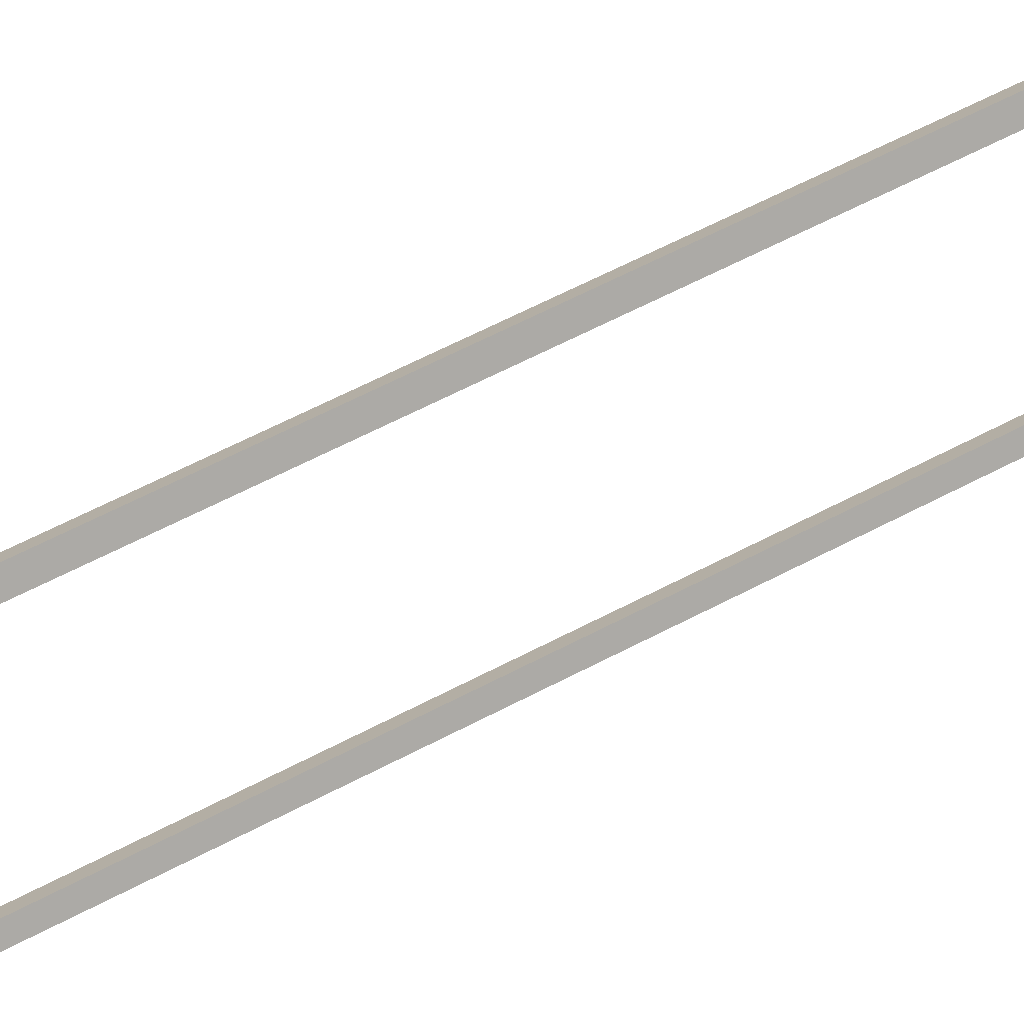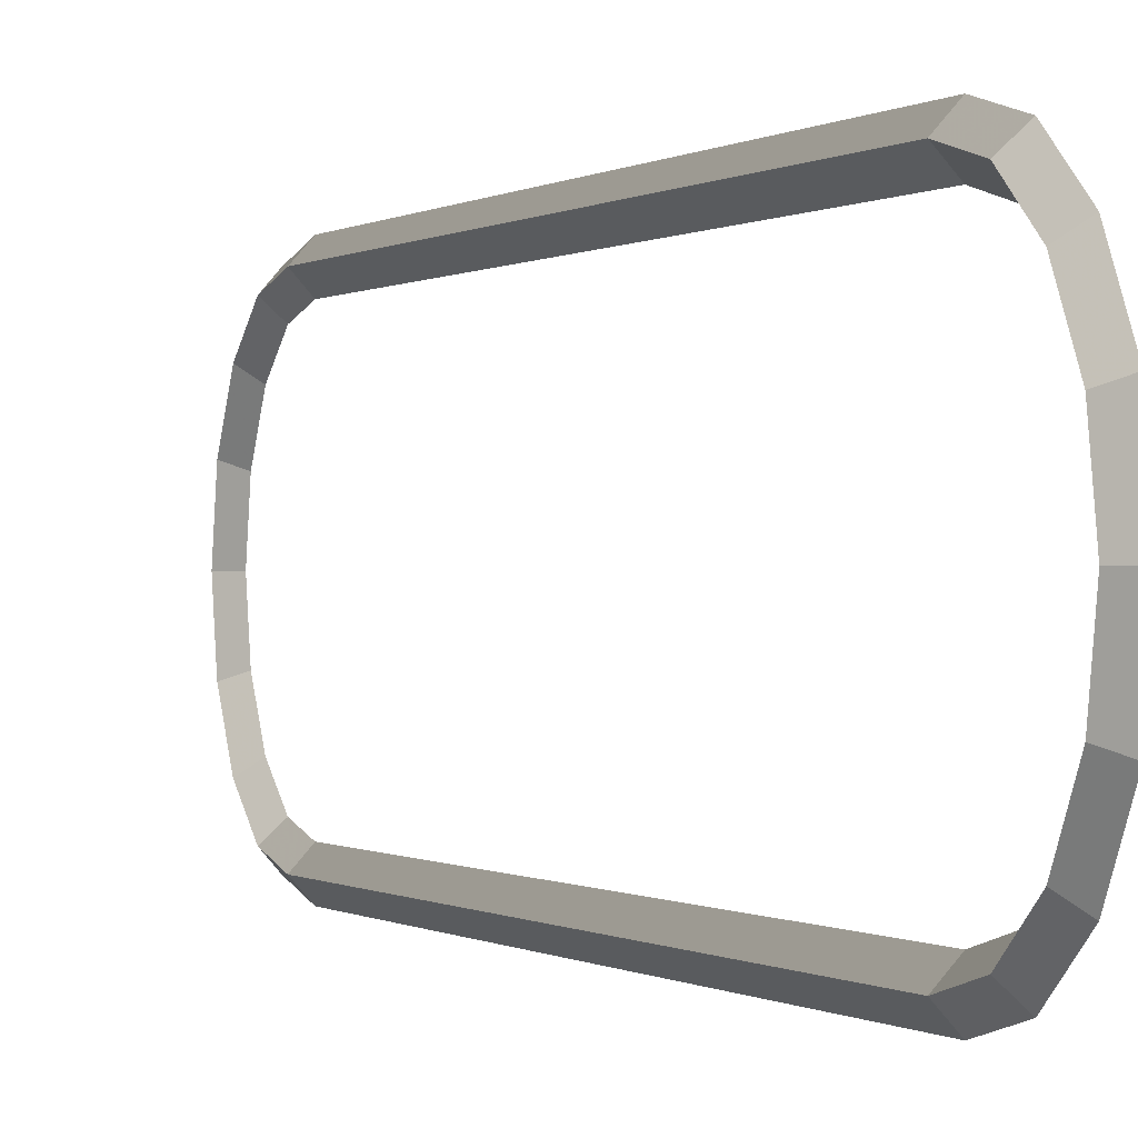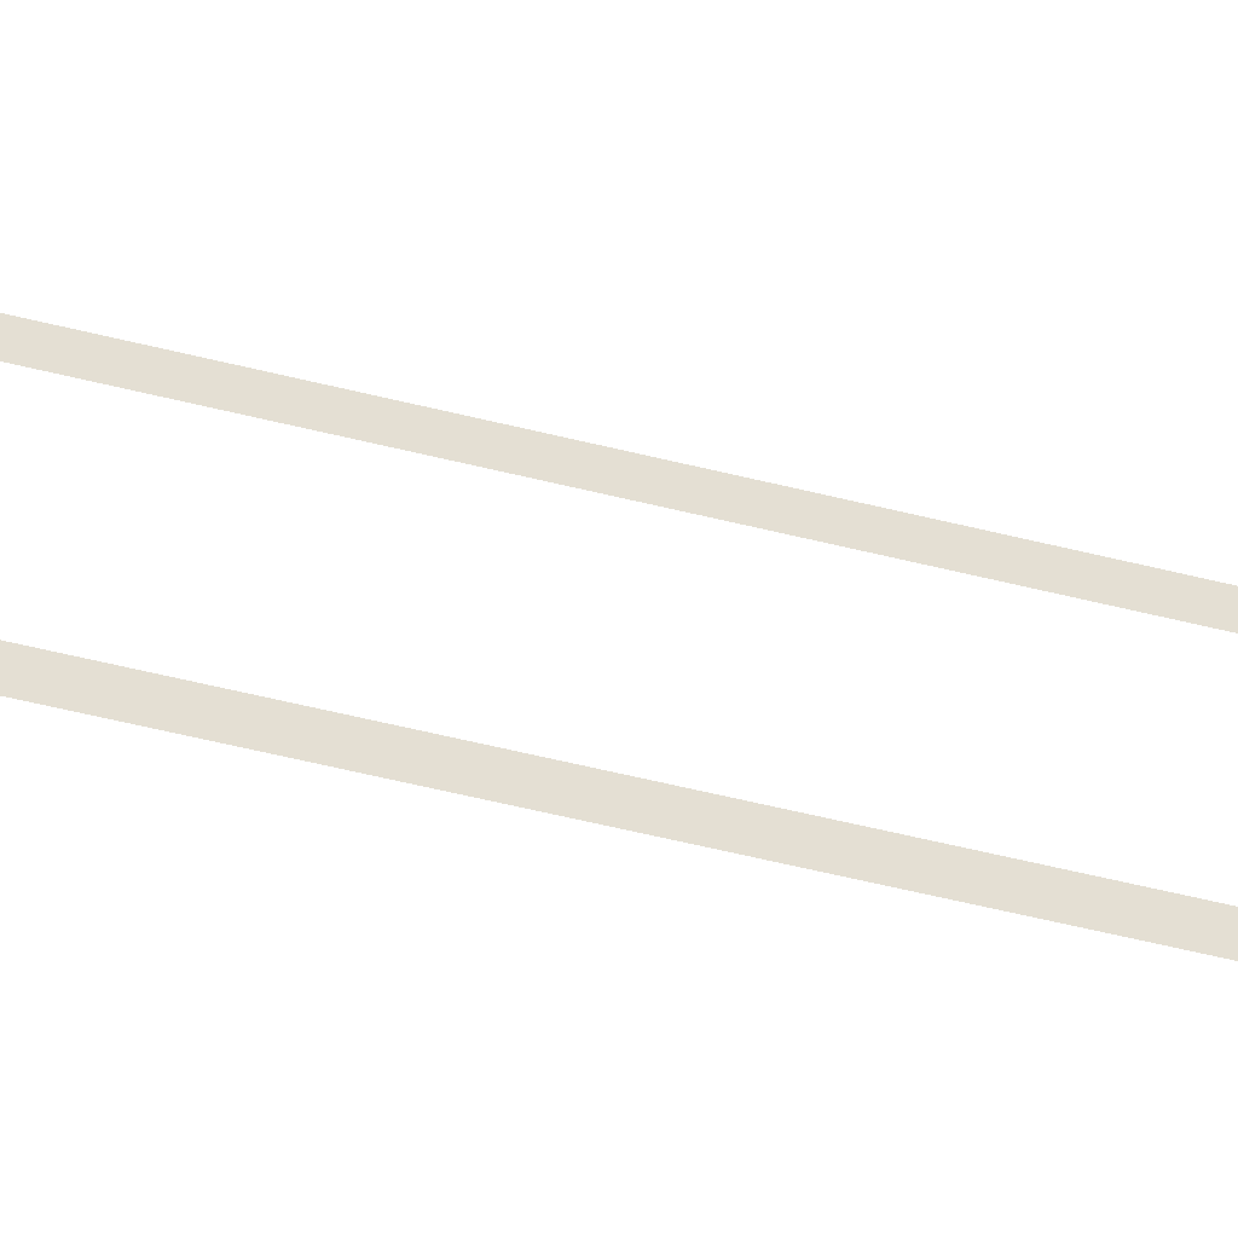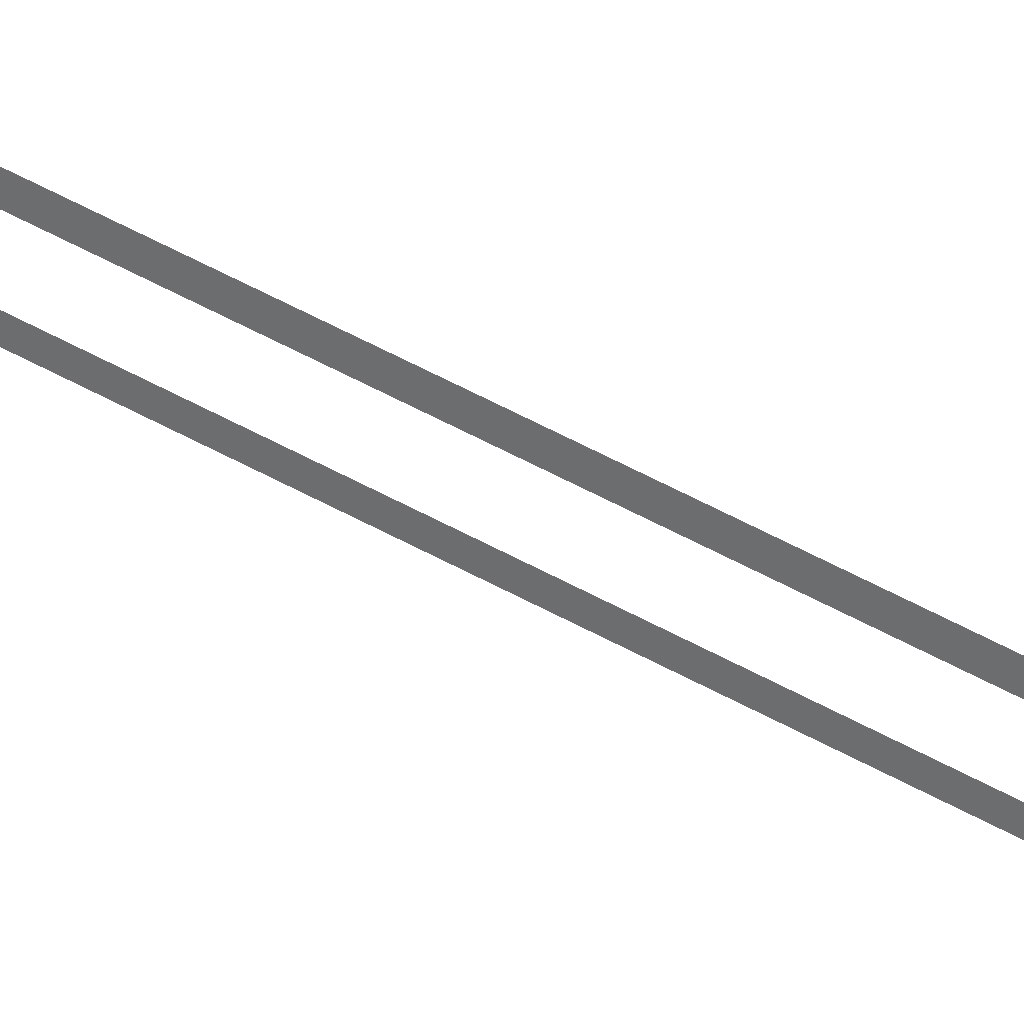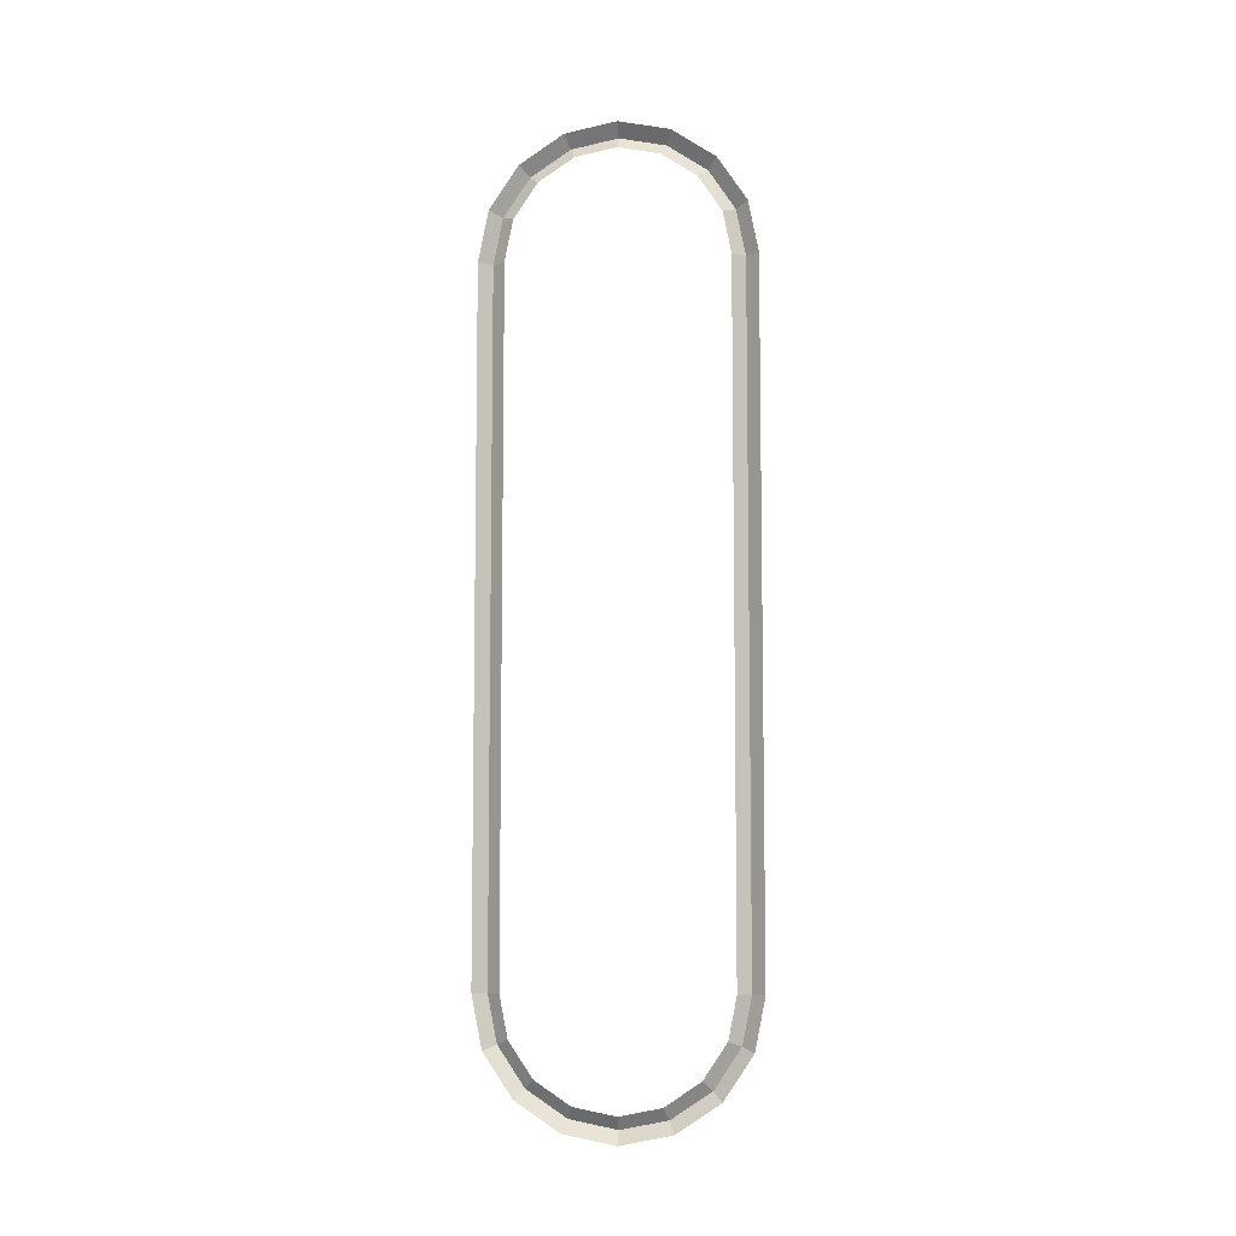
<metadata>
{"format":"obj","ext":"obj","renderer":"f3d","projection":"perspective","resolution":1024,"background":"white","views":[{"elev":57.7,"azim":-119.2,"up":"+Y"},{"elev":-0.1,"azim":161.9,"up":"+Y"},{"elev":-65.2,"azim":76.5,"up":"+Y"},{"elev":77.3,"azim":116.2,"up":"+Y"},{"elev":-7.4,"azim":-83.0,"up":"+Z"}]}
</metadata>
<code>
o mode_battle_Circle.005
v 7.548 -11.74 -30.87
v 7.548 -8.158 -30.15
v 7.548 -5.119 -28.12
v 7.548 -3.088 -25.08
v 7.548 -2.375 26.51
v 7.548 -3.088 30.1
v 7.548 -5.119 33.14
v 7.548 -8.158 35.17
v 7.548 -11.74 35.88
v 7.548 -15.33 35.17
v 7.548 -18.37 33.14
v 7.548 -20.4 30.1
v 7.548 -21.11 -21.5
v 7.548 -20.4 -25.08
v 7.548 -18.37 -28.12
v 7.548 -15.33 -30.15
v 7.548 -11.74 -29.07
v 7.548 -8.847 -28.49
v 7.548 -6.392 -26.85
v 7.548 -4.752 -24.39
v 7.548 -4.176 26.51
v 7.548 -4.752 29.41
v 7.548 -6.392 31.86
v 7.548 -8.847 33.5
v 7.548 -11.74 34.08
v 7.548 -14.64 33.5
v 7.548 -17.09 31.86
v 7.548 -18.73 29.41
v 7.548 -19.31 -21.5
v 7.548 -18.73 -24.39
v 7.548 -17.09 -26.85
v 7.548 -14.64 -28.49
v 8.343 -14.98 34.34
v 8.343 -17.73 32.5
v 8.343 -5.755 -27.49
v 8.343 -3.92 -24.74
v 8.343 -19.56 29.75
v 8.343 -3.276 26.51
v 8.343 -3.92 29.75
v 8.343 -19.56 -24.74
v 8.343 -5.755 32.5
v 8.343 -17.73 -27.49
v 8.343 -8.502 34.34
v 8.343 -14.98 -29.32
v 8.343 -11.74 34.98
v 8.343 -11.74 -29.97
v 8.343 -8.502 -29.32
v 8.343 -3.276 -21.5
v 7.548 -4.176 -21.5
v 7.548 -19.31 26.51
v 7.548 -2.375 -21.5
v 7.548 -21.11 26.51
v 8.343 -20.21 -21.5
v 8.343 -20.21 26.51
f 33 34 27 26
f 35 36 20 19
f 34 37 28 27
f 36 48 49 20
f 37 54 50 28
f 38 39 22 21
f 53 40 30 29
f 39 41 23 22
f 40 42 31 30
f 41 43 24 23
f 42 44 32 31
f 43 45 25 24
f 46 47 18 17
f 44 46 17 32
f 45 33 26 25
f 47 35 19 18
f 2 3 35 47
f 9 10 33 45
f 16 1 46 44
f 1 2 47 46
f 8 9 45 43
f 15 16 44 42
f 7 8 43 41
f 14 15 42 40
f 6 7 41 39
f 13 14 40 53
f 5 6 39 38
f 12 52 54 37
f 4 51 48 36
f 11 12 37 34
f 3 4 36 35
f 10 11 34 33
f 38 48 51 5
f 49 48 38 21
f 50 54 53 29
f 53 54 52 13

</code>
